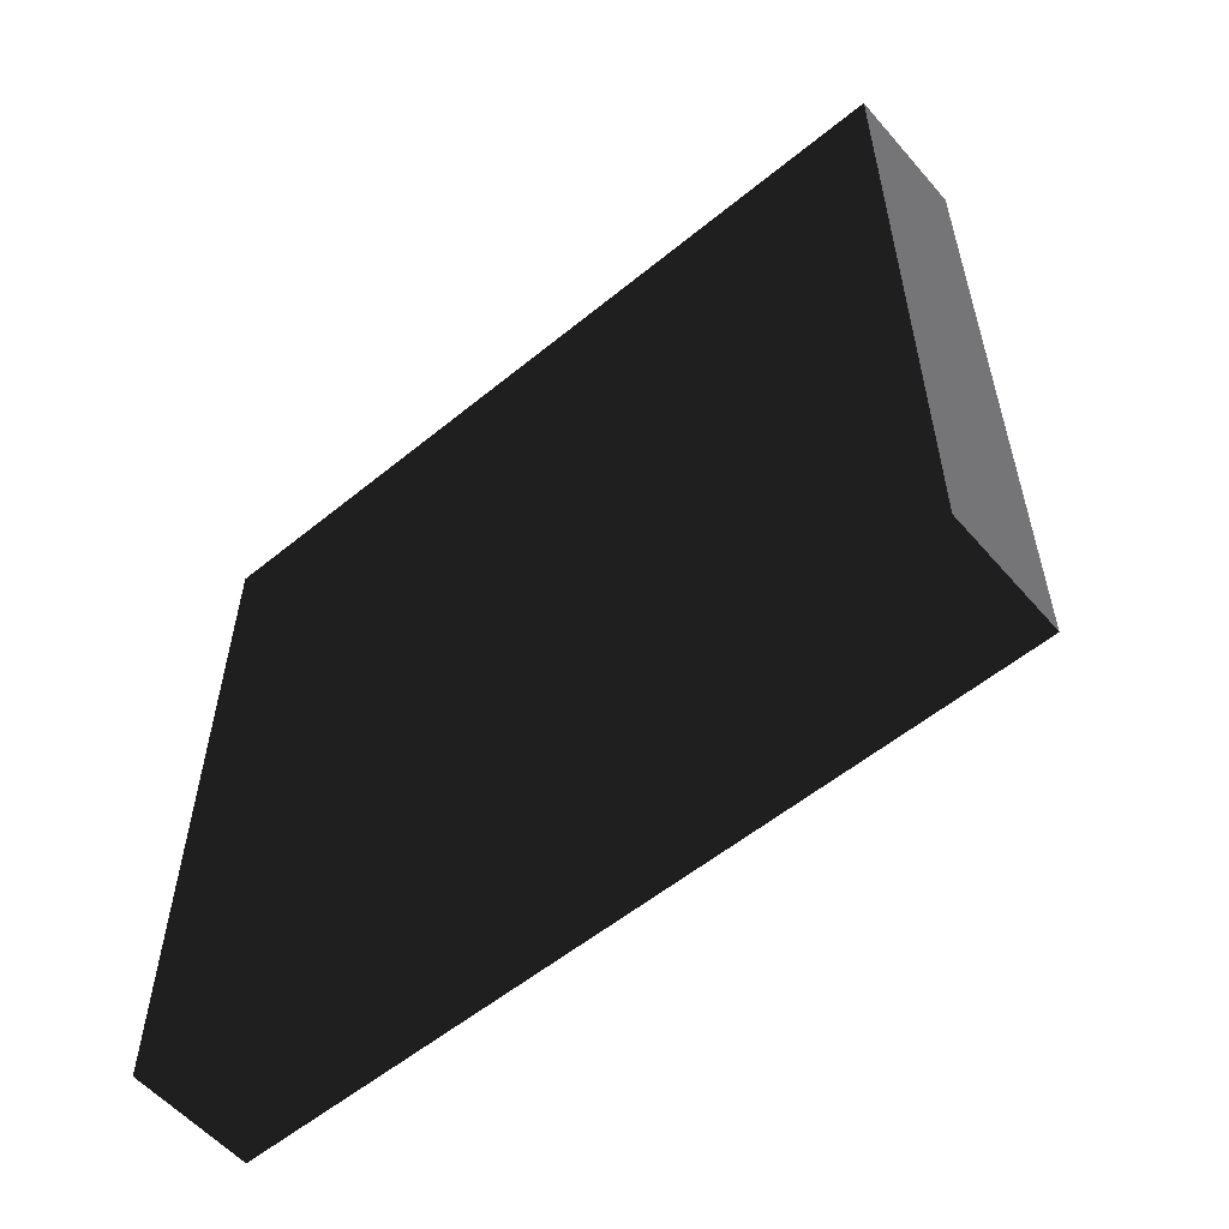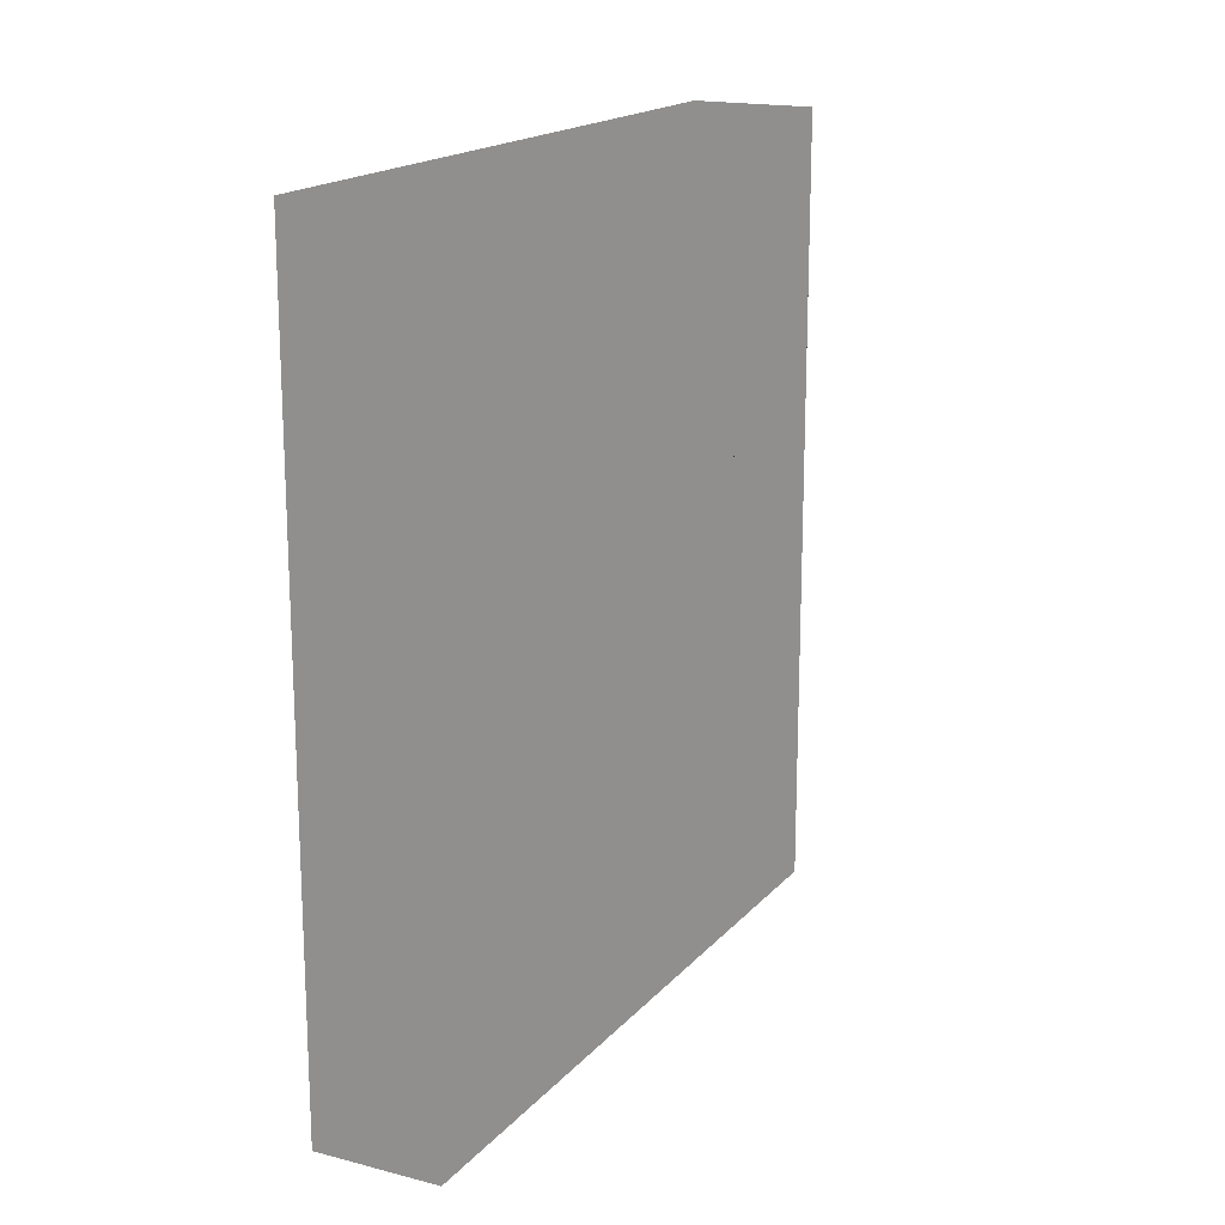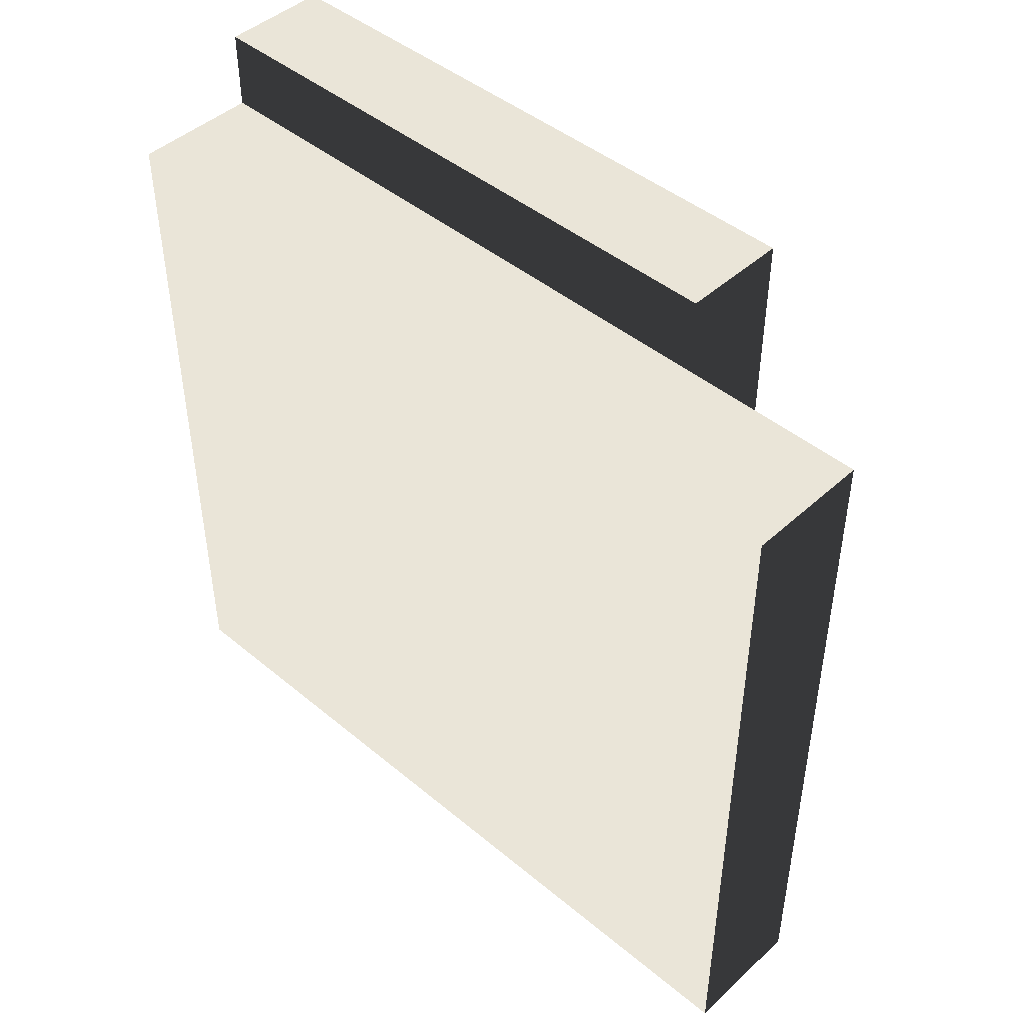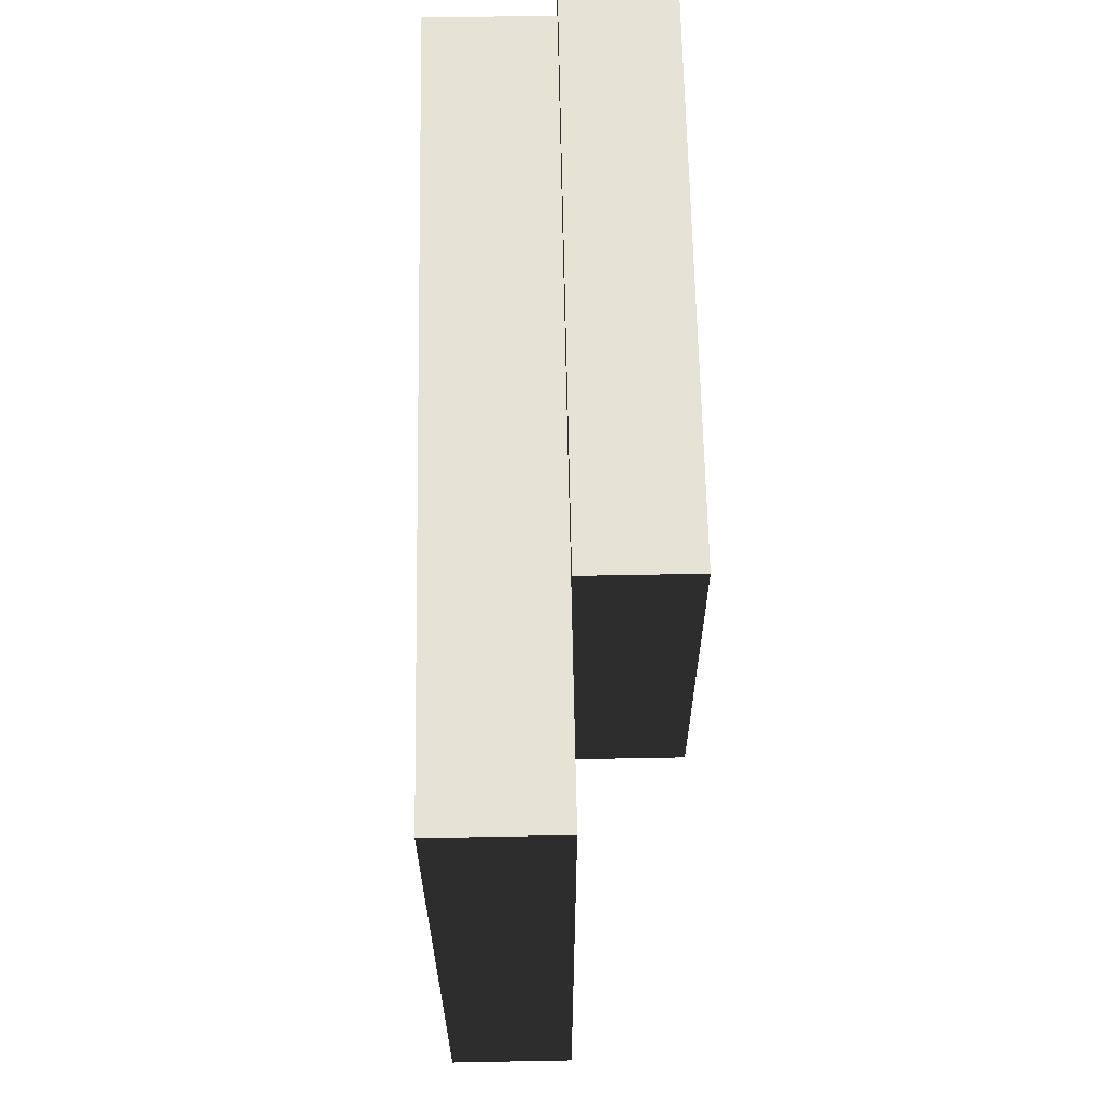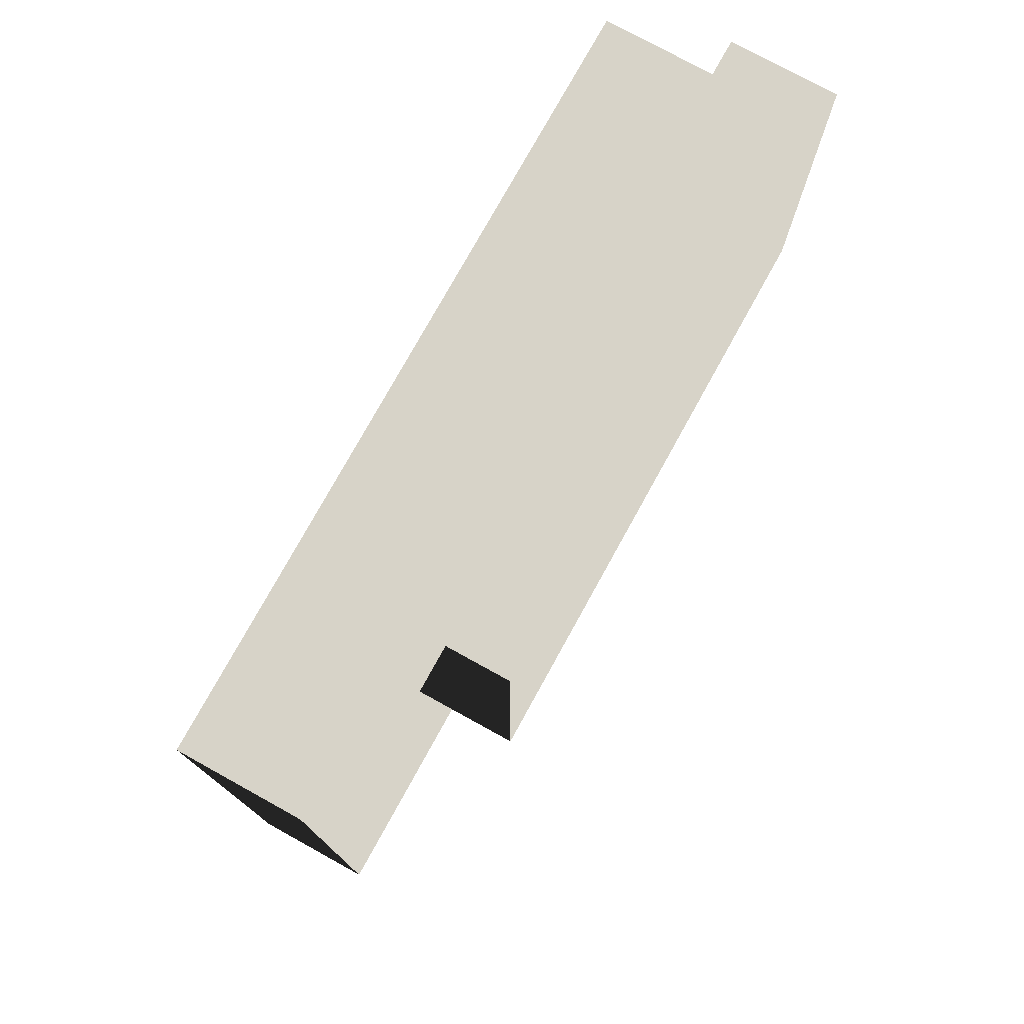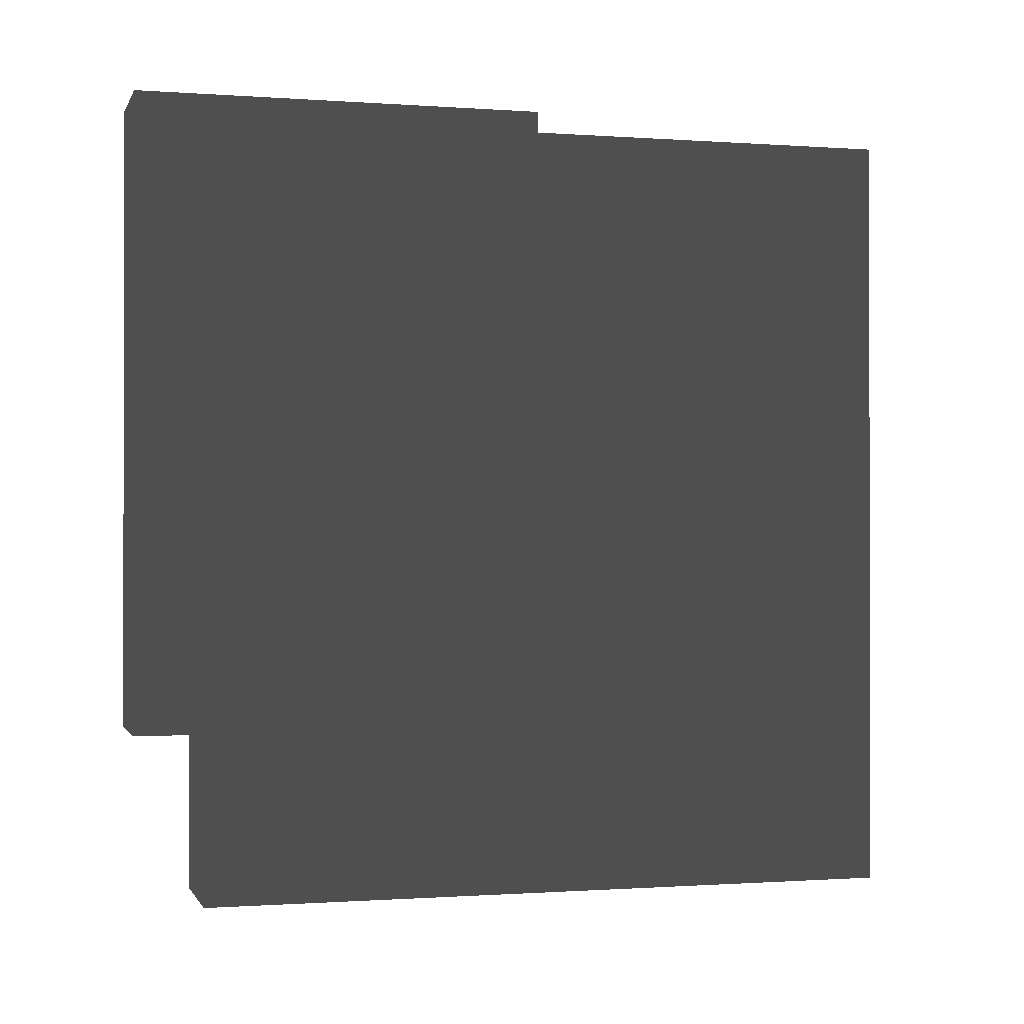
<metadata>
{"format":"obj","ext":"obj","renderer":"f3d","projection":"perspective","resolution":1024,"background":"white","views":[{"elev":-56.6,"azim":-49.6,"up":"+Z"},{"elev":17.5,"azim":27.2,"up":"+Y"},{"elev":45.3,"azim":-46.3,"up":"+Z"},{"elev":64.0,"azim":-1.1,"up":"+Z"},{"elev":76.5,"azim":28.9,"up":"+Z"},{"elev":-0.6,"azim":74.8,"up":"+Y"}]}
</metadata>
<code>
v  2.161 -3.978 7.473
v  2.161 7.378 0.0814
v  2.161 7.378 7.473
v  2.161 -3.978 0.0814
v  0.1607 -3.978 7.473
v  0.1607 7.378 7.473
v  0.1607 7.378 0.0814
v  0.1607 -3.978 0.0814
v  0.1713 -7.385 5.988
v  0.1713 7.385 -7.473
v  0.1713 7.385 5.988
v  0.1713 -7.385 -7.473
v  -2.161 7.385 5.988
v  -2.161 7.385 -7.473
v  -2.161 -7.385 -7.473
v  -2.161 -7.385 5.988
g wallJungle2
f -16 -15 -14
f -16 -13 -15
f -12 -14 -11
f -12 -16 -14
f -13 -10 -15
f -13 -9 -10
f -11 -15 -10
f -11 -14 -15
f -8 -7 -6
f -8 -5 -7
f -4 -7 -3
f -4 -6 -7
f -5 -3 -7
f -5 -2 -3
f -1 -6 -4
f -1 -8 -6
f -2 -4 -3
f -2 -1 -4

</code>
